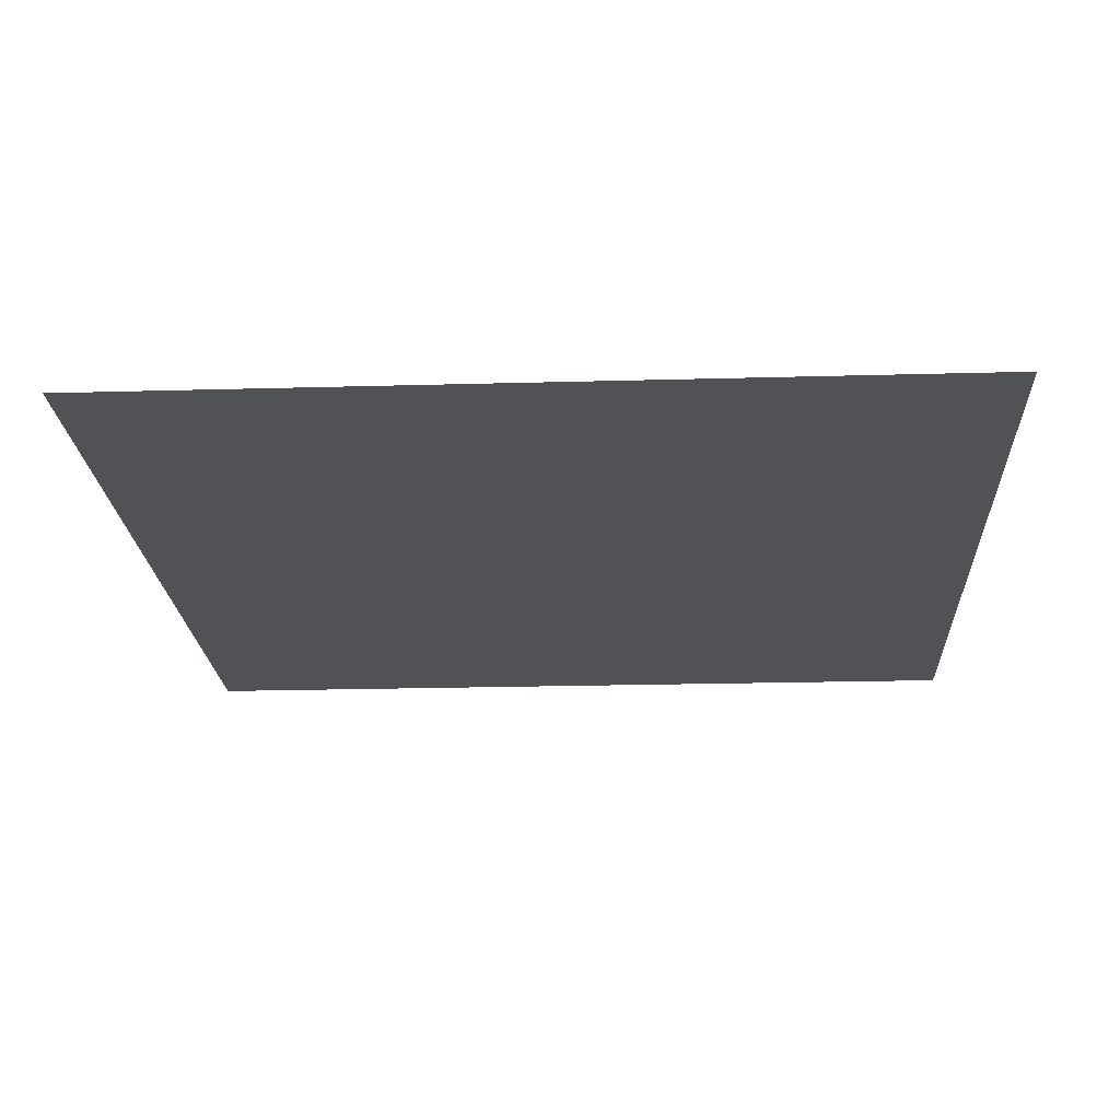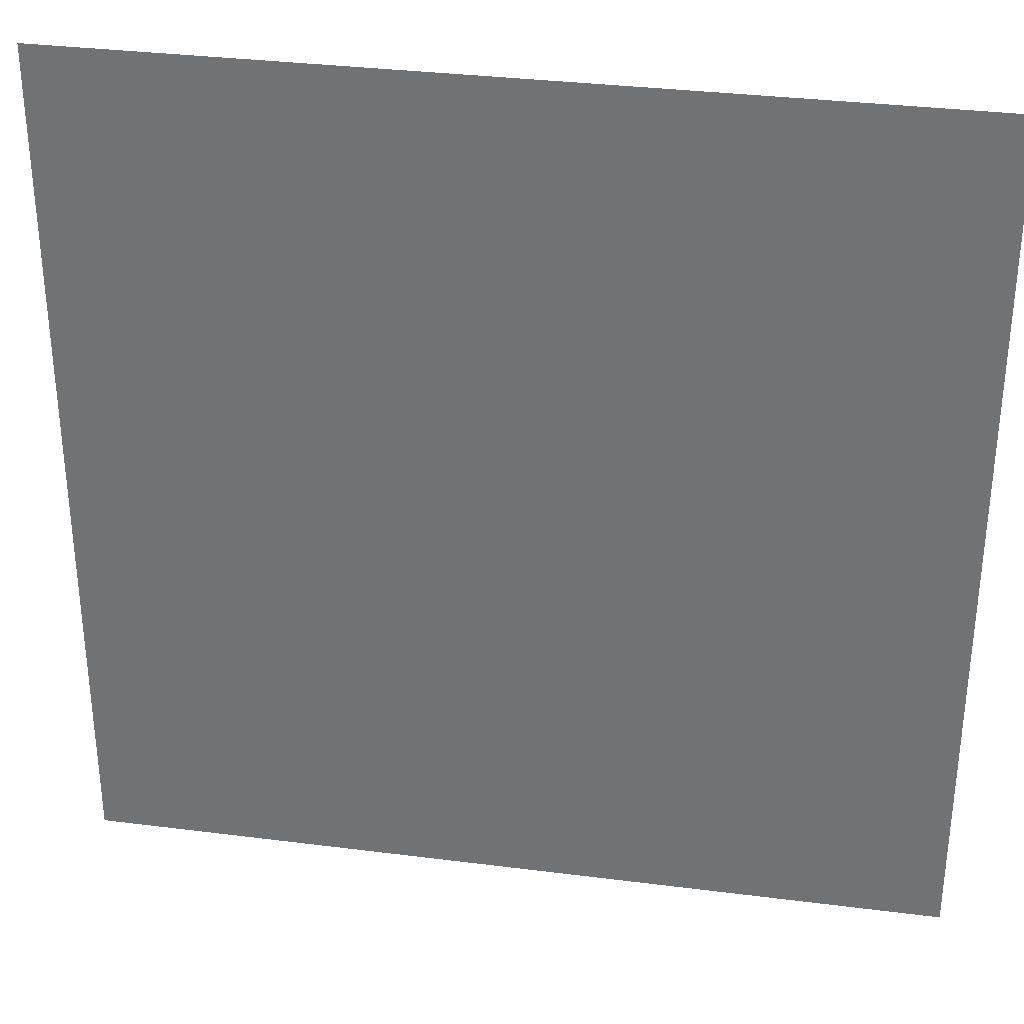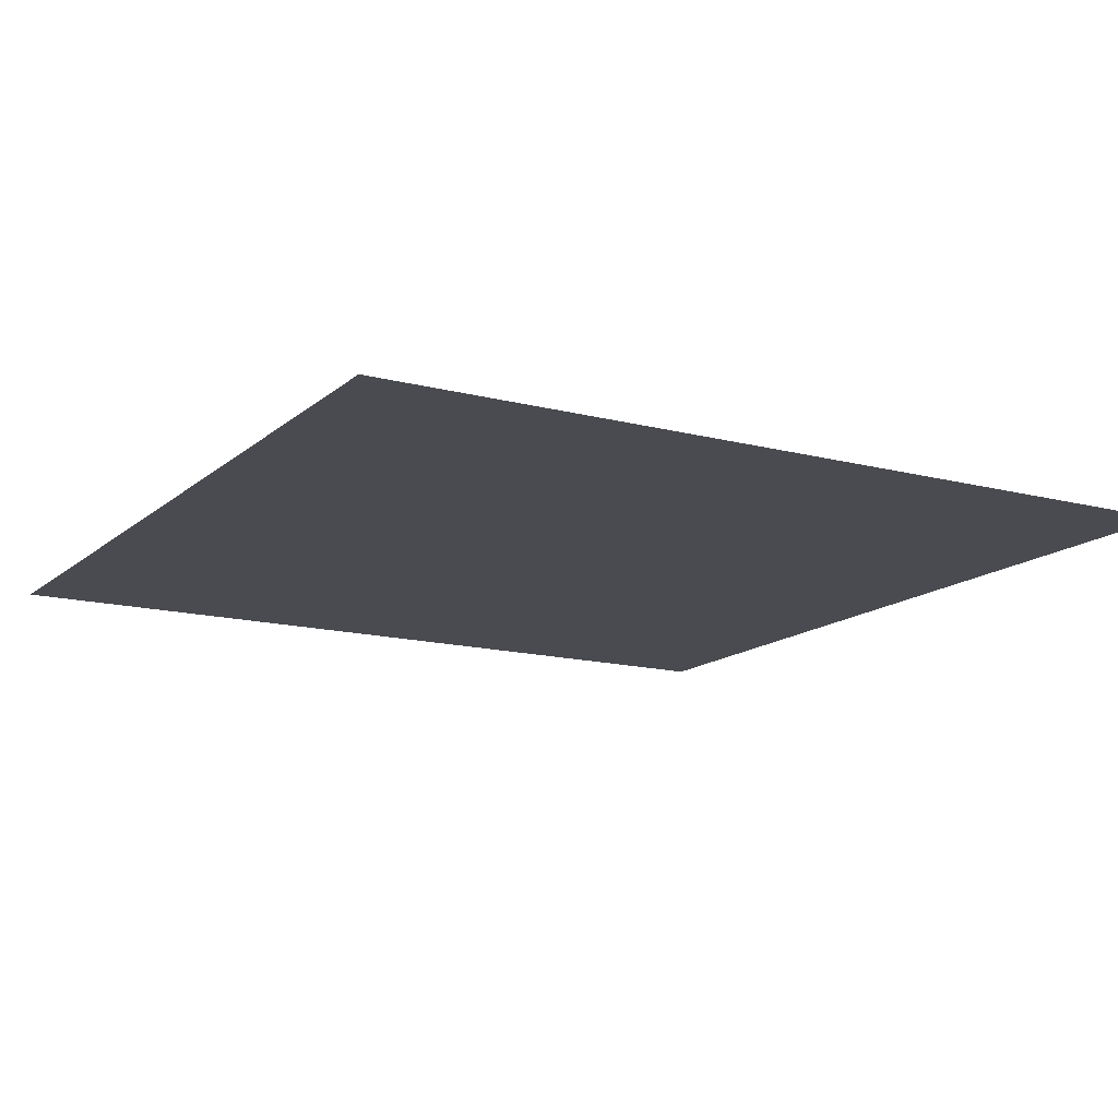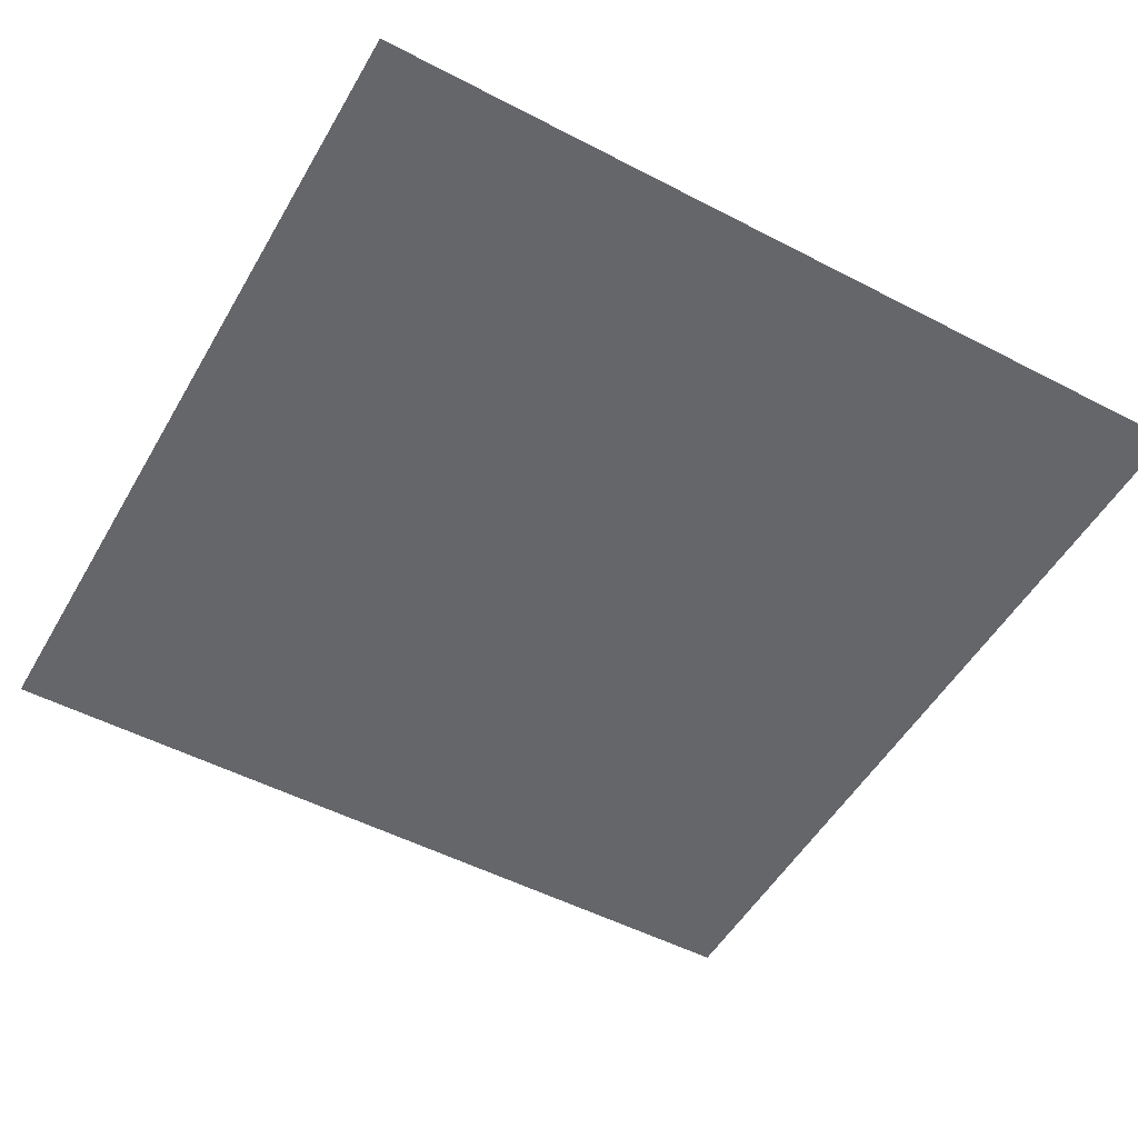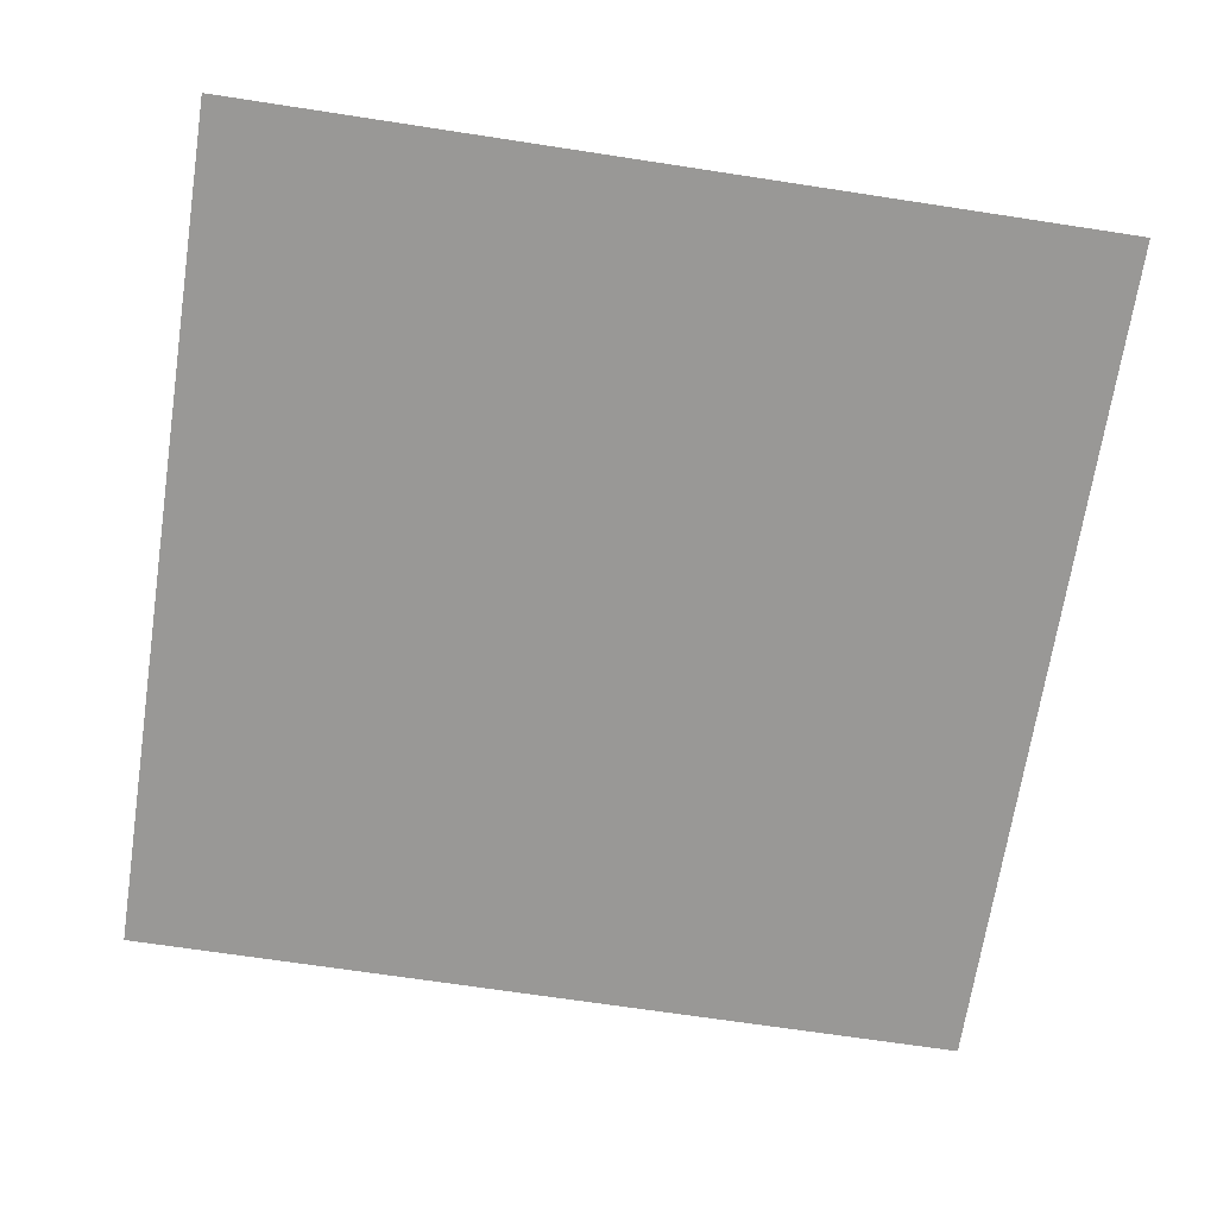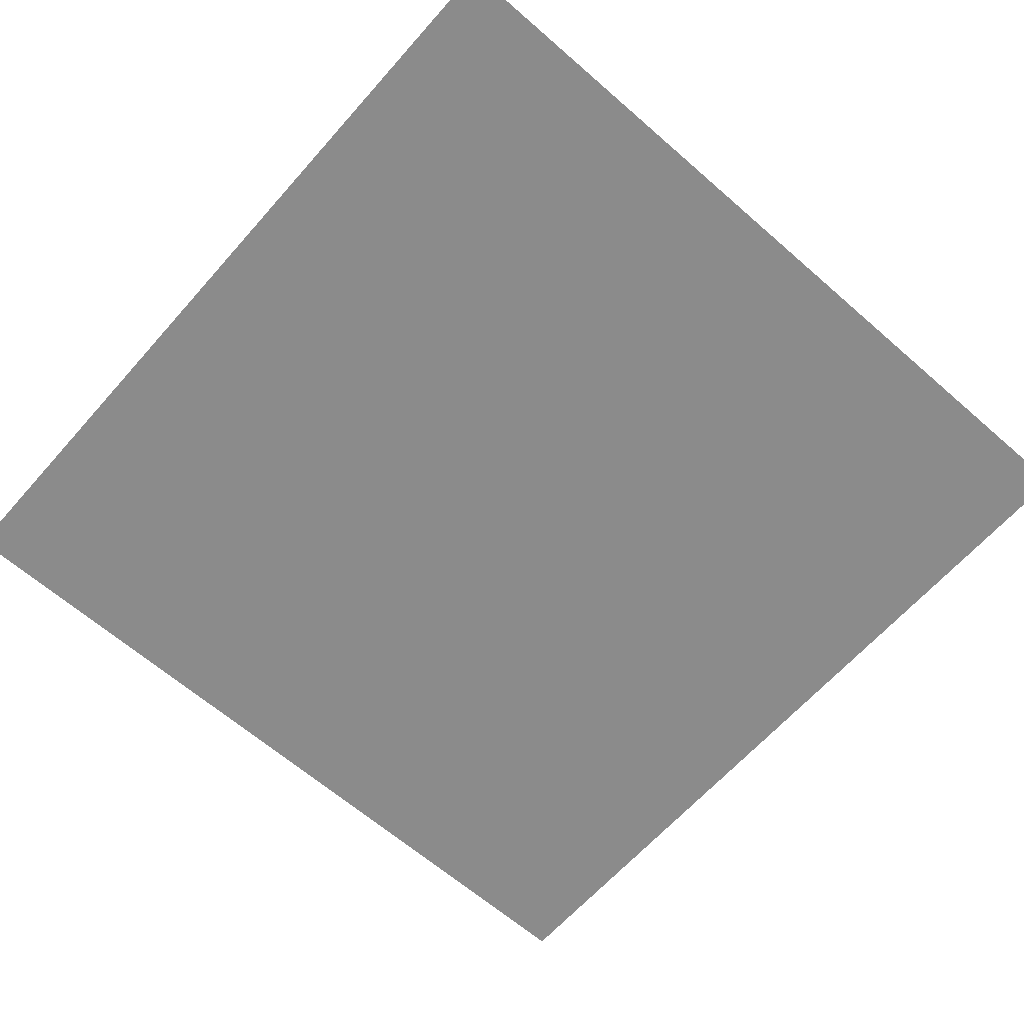
<metadata>
{"format":"obj","ext":"obj","renderer":"f3d","projection":"perspective","resolution":1024,"background":"white","views":[{"elev":-20.9,"azim":-87.1,"up":"+Y"},{"elev":32.9,"azim":-170.0,"up":"+Z"},{"elev":-14.4,"azim":-119.9,"up":"+Y"},{"elev":-51.7,"azim":-29.4,"up":"+Y"},{"elev":-68.6,"azim":81.3,"up":"+Y"},{"elev":-63.8,"azim":-131.4,"up":"+Y"}]}
</metadata>
<code>
o line52
v -0.005871 0 0.005869
v -0.005871 0 -0.005869
v 0.005871 0 0.005869
v 0.002348 0 -0.005869
v 0.005871 0 -0.005869
v 0.002348 0 0.005869
v -0.002348 0 -0.005869
v -0.002348 0 0.005869
f 2 1 8 7
f 7 8 6 4
f 4 6 3 5

</code>
